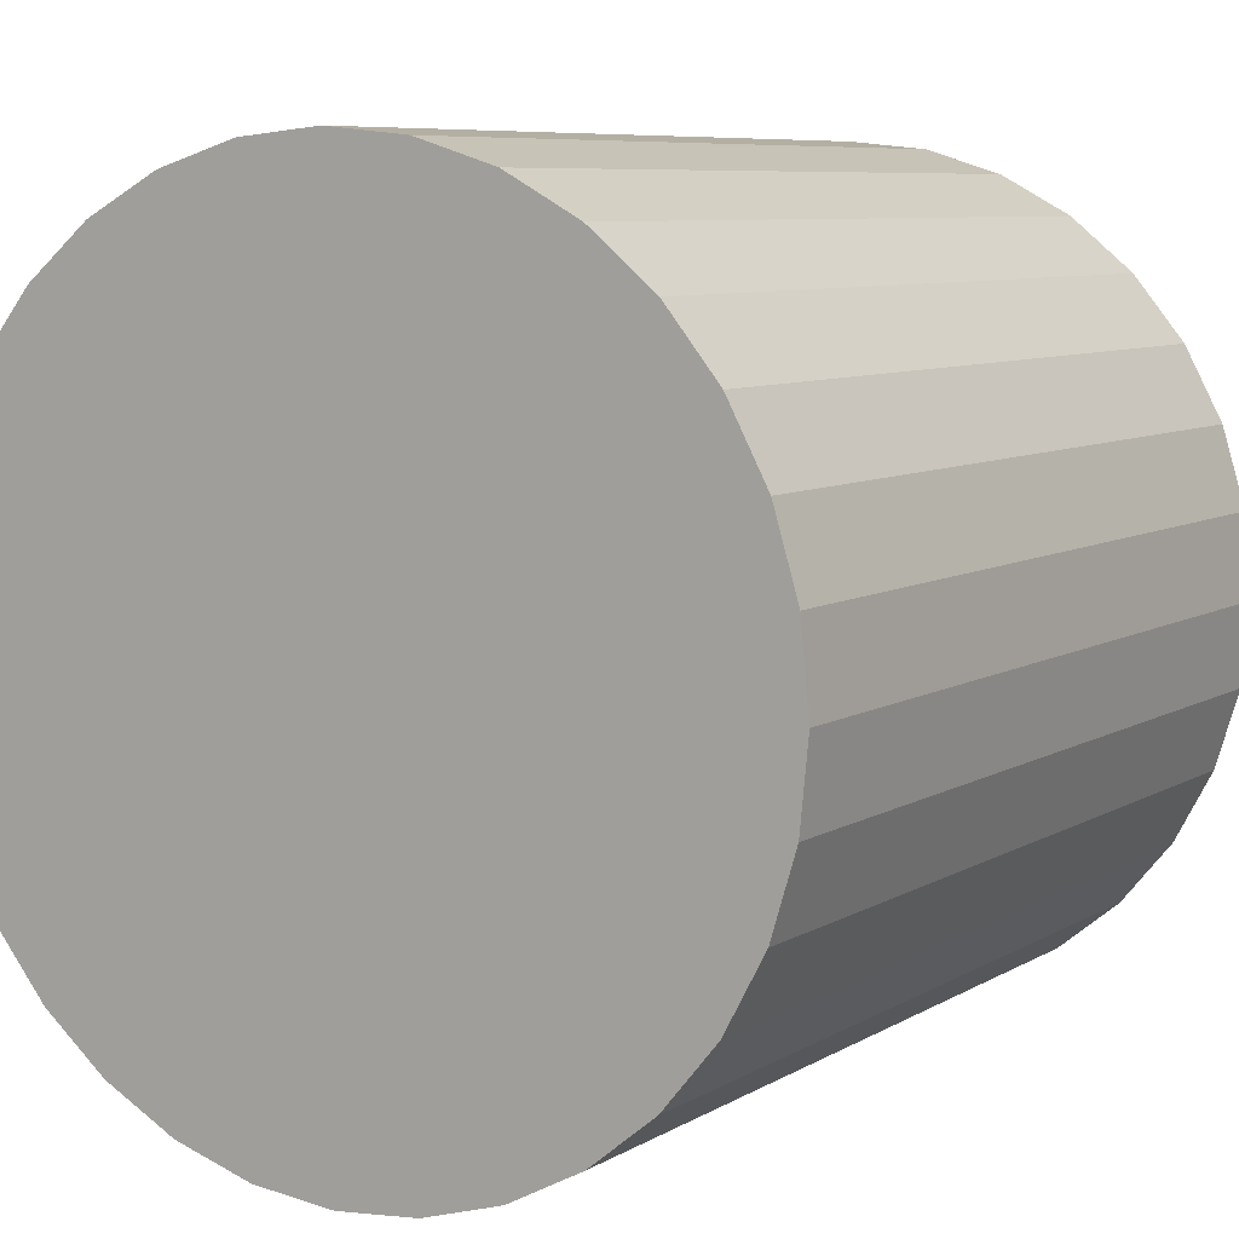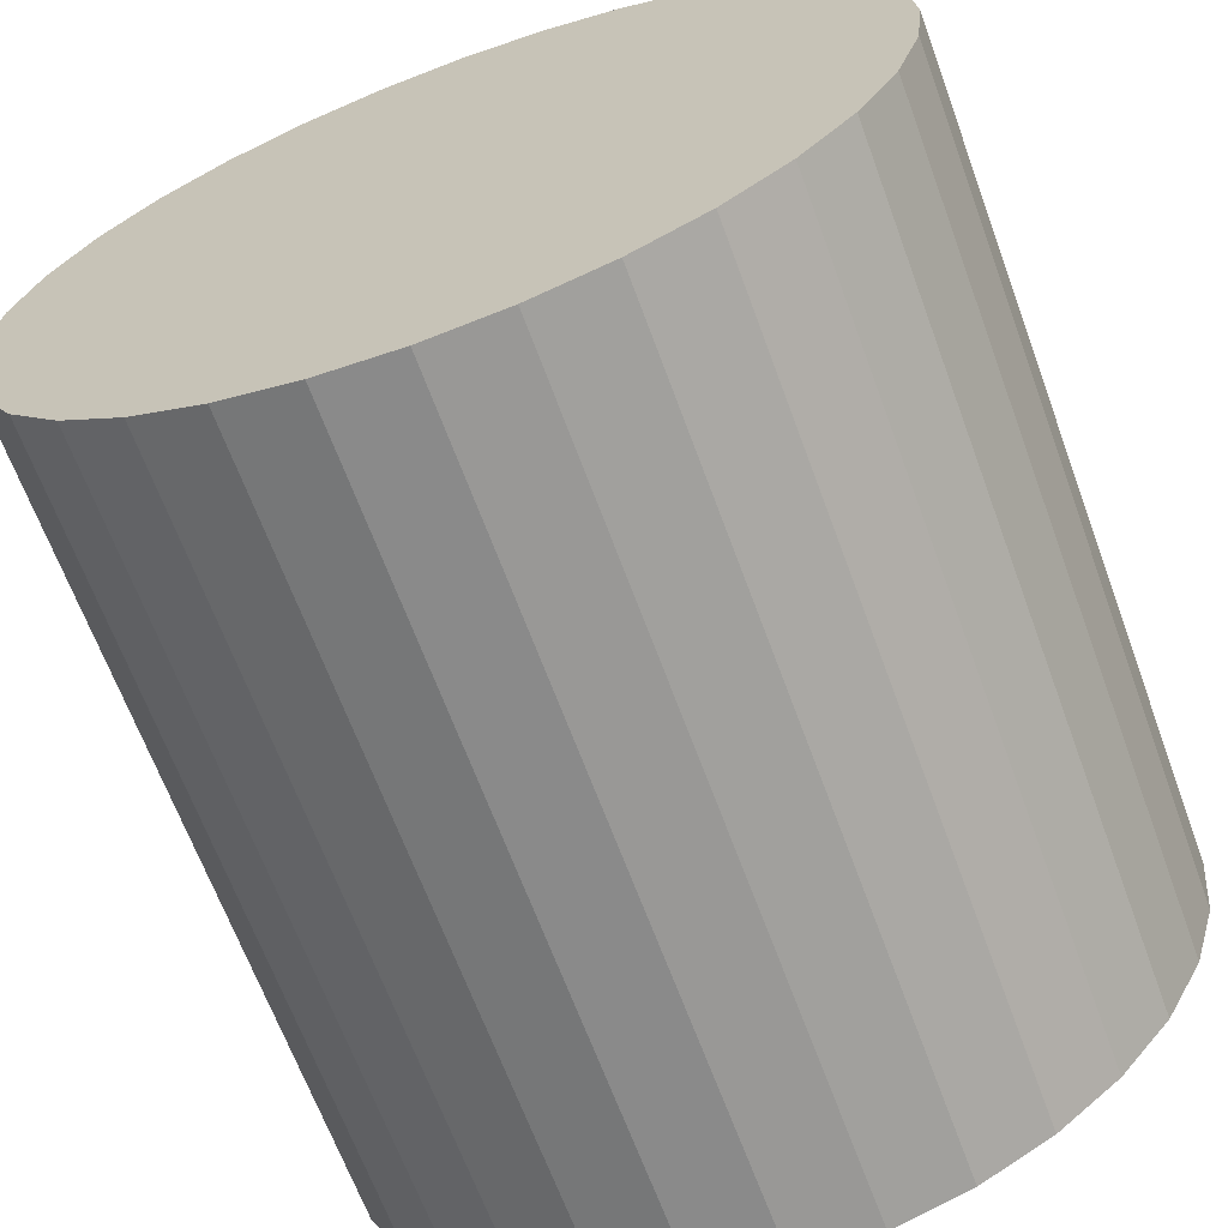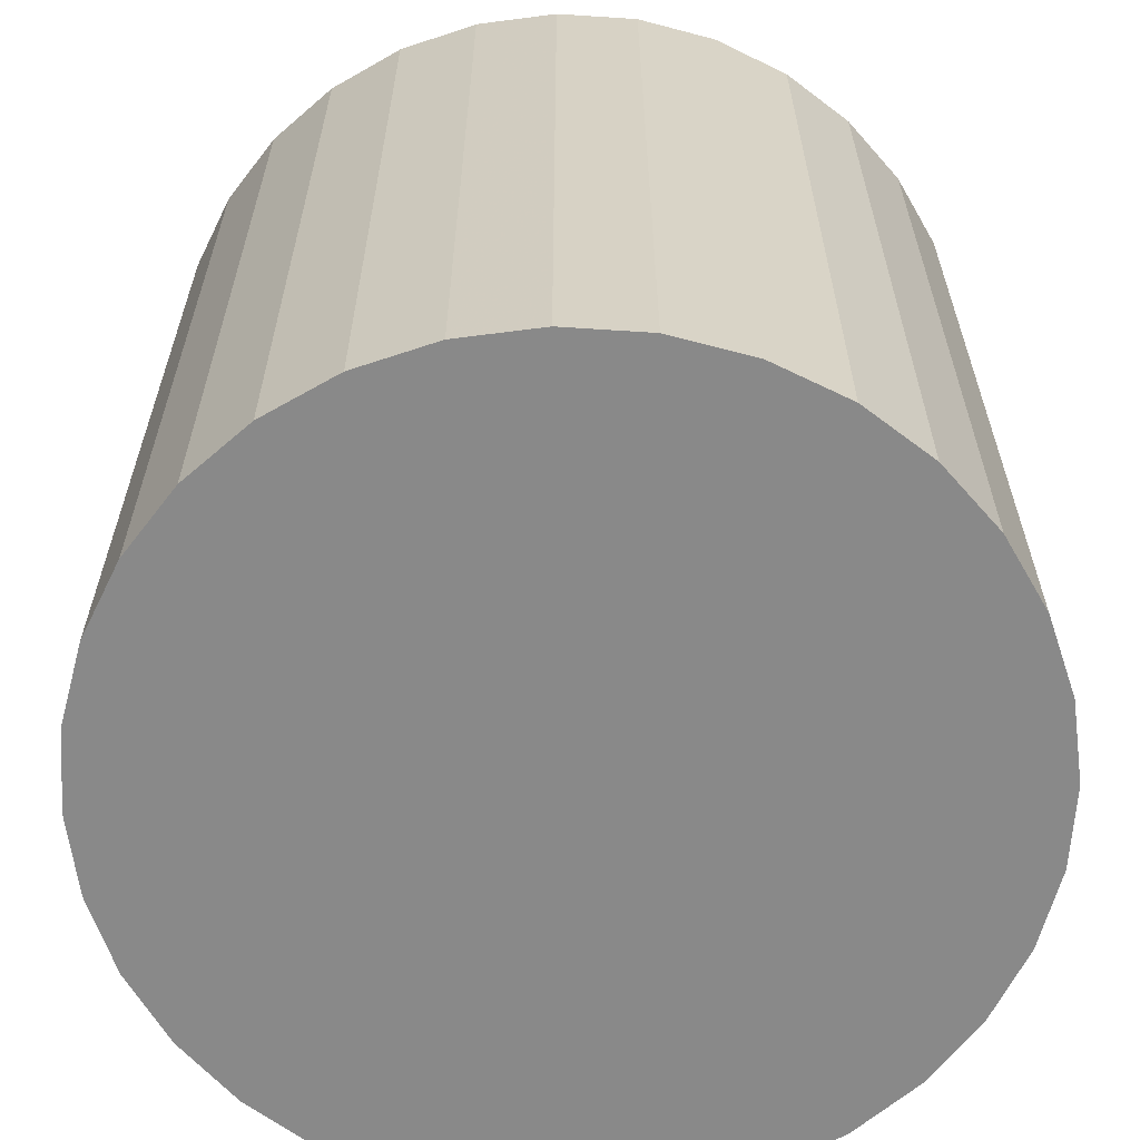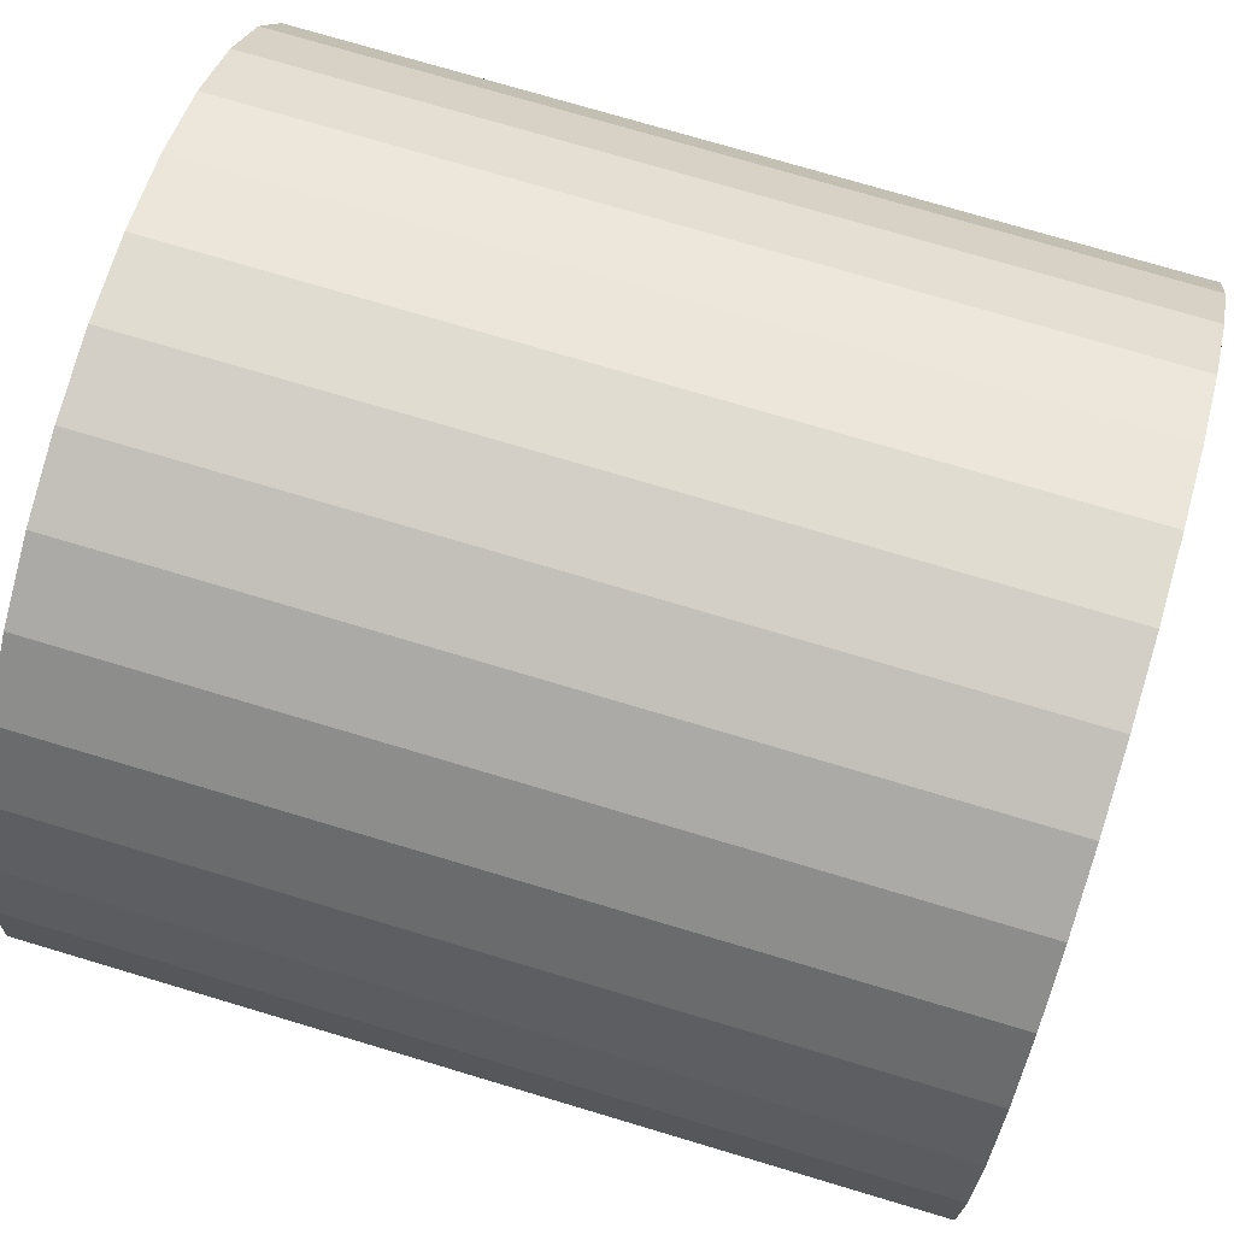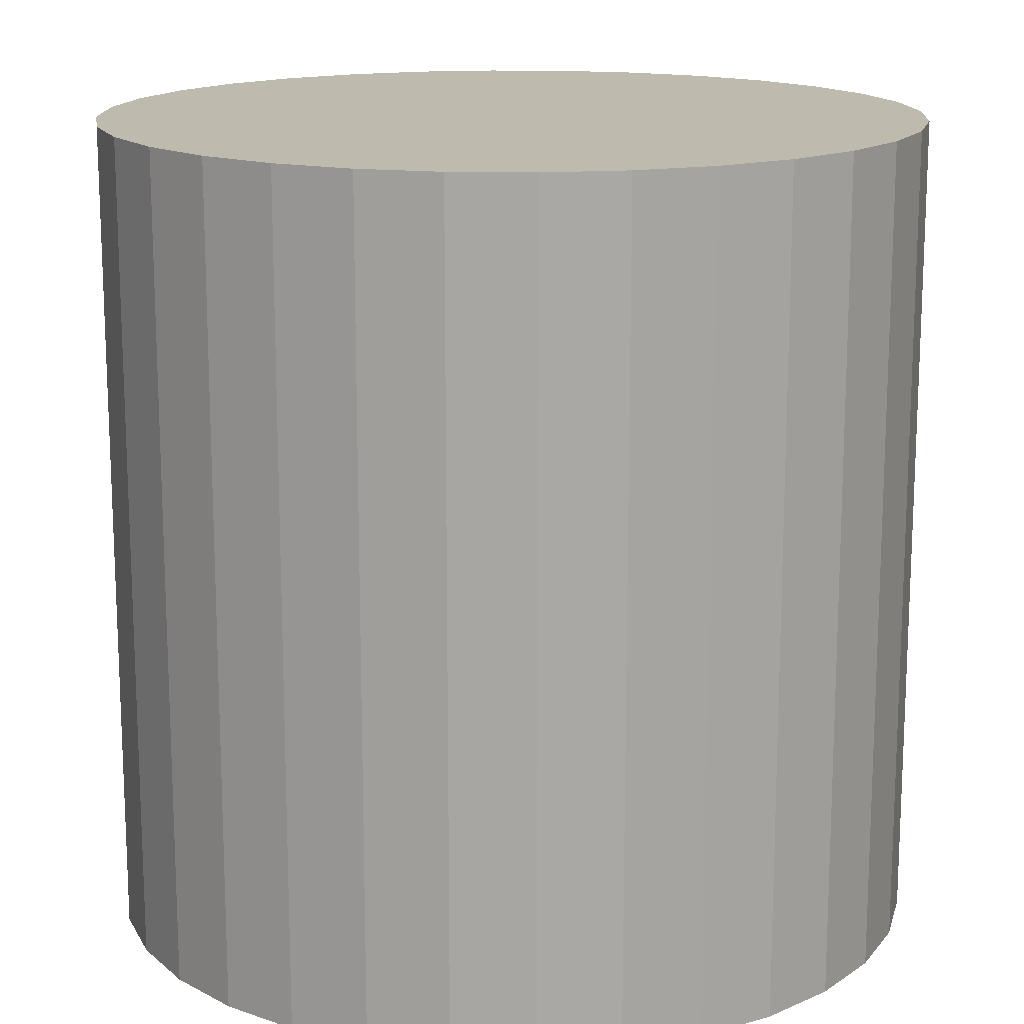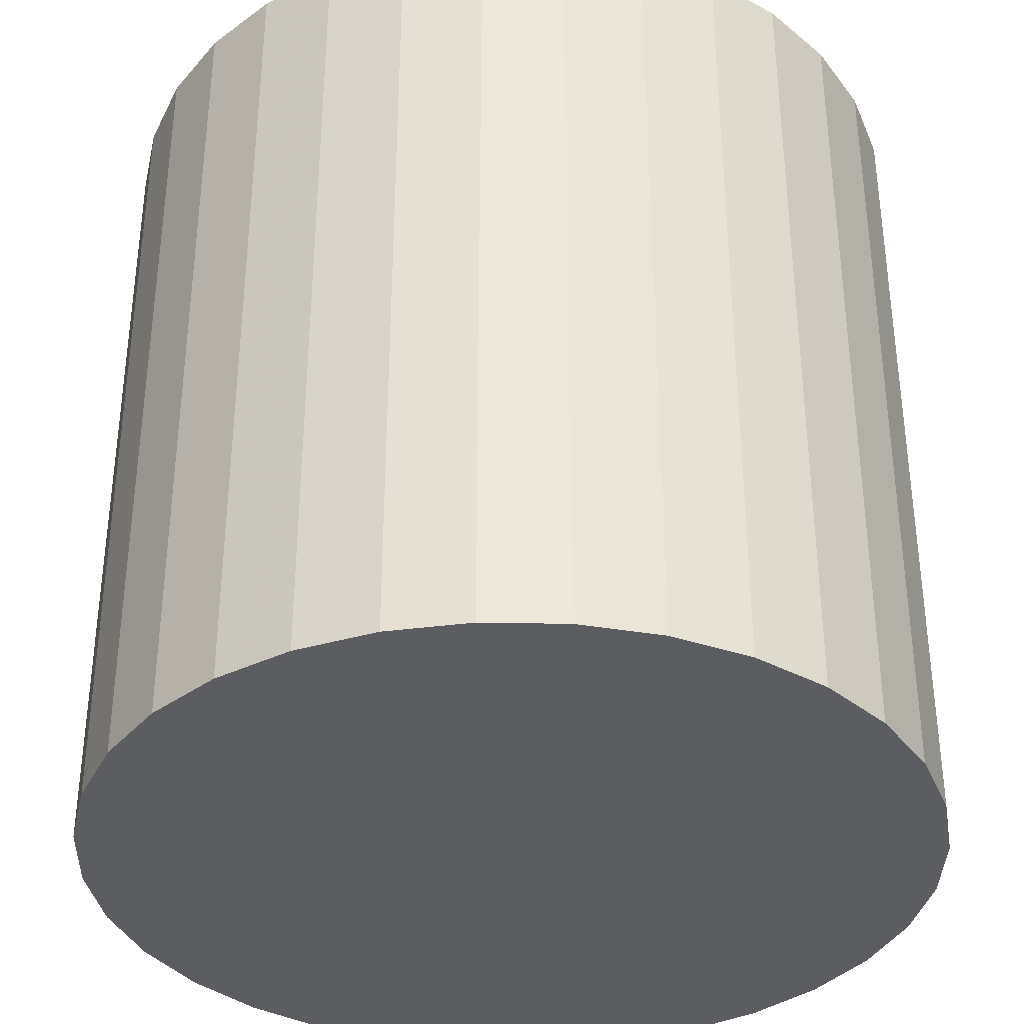
<metadata>
{"format":"obj","ext":"obj","renderer":"f3d","projection":"perspective","resolution":1024,"background":"white","views":[{"elev":7.5,"azim":-147.9,"up":"+Y"},{"elev":-66.2,"azim":-159.8,"up":"+Y"},{"elev":-63.2,"azim":13.1,"up":"+Z"},{"elev":75.2,"azim":106.6,"up":"+Y"},{"elev":15.4,"azim":154.3,"up":"+Z"},{"elev":-36.1,"azim":82.9,"up":"+Z"}]}
</metadata>
<code>
v 0 0 -0.02731
v 0.0273 0 -0.02731
v 0.0273 0 0.02731
v 0 0 0.02731
v 0.02677 0.005325 -0.02731
v 0.02677 0.005325 0.02731
v 0.02522 0.01045 -0.02731
v 0.02522 0.01045 0.02731
v 0.0227 0.01516 -0.02731
v 0.0227 0.01516 0.02731
v 0.0193 0.0193 -0.02731
v 0.0193 0.0193 0.02731
v 0.01516 0.0227 -0.02731
v 0.01516 0.0227 0.02731
v 0.01045 0.02522 -0.02731
v 0.01045 0.02522 0.02731
v 0.005325 0.02677 -0.02731
v 0.005325 0.02677 0.02731
v 0 0.0273 -0.02731
v 0 0.0273 0.02731
v -0.005325 0.02677 -0.02731
v -0.005325 0.02677 0.02731
v -0.01045 0.02522 -0.02731
v -0.01045 0.02522 0.02731
v -0.01516 0.0227 -0.02731
v -0.01516 0.0227 0.02731
v -0.0193 0.0193 -0.02731
v -0.0193 0.0193 0.02731
v -0.0227 0.01516 -0.02731
v -0.0227 0.01516 0.02731
v -0.02522 0.01045 -0.02731
v -0.02522 0.01045 0.02731
v -0.02677 0.005325 -0.02731
v -0.02677 0.005325 0.02731
v -0.0273 0 -0.02731
v -0.0273 0 0.02731
v -0.02677 -0.005325 -0.02731
v -0.02677 -0.005325 0.02731
v -0.02522 -0.01045 -0.02731
v -0.02522 -0.01045 0.02731
v -0.0227 -0.01516 -0.02731
v -0.0227 -0.01516 0.02731
v -0.0193 -0.0193 -0.02731
v -0.0193 -0.0193 0.02731
v -0.01516 -0.0227 -0.02731
v -0.01516 -0.0227 0.02731
v -0.01045 -0.02522 -0.02731
v -0.01045 -0.02522 0.02731
v -0.005325 -0.02677 -0.02731
v -0.005325 -0.02677 0.02731
v -0 -0.0273 -0.02731
v -0 -0.0273 0.02731
v 0.005325 -0.02677 -0.02731
v 0.005325 -0.02677 0.02731
v 0.01045 -0.02522 -0.02731
v 0.01045 -0.02522 0.02731
v 0.01516 -0.0227 -0.02731
v 0.01516 -0.0227 0.02731
v 0.0193 -0.0193 -0.02731
v 0.0193 -0.0193 0.02731
v 0.0227 -0.01516 -0.02731
v 0.0227 -0.01516 0.02731
v 0.02522 -0.01045 -0.02731
v 0.02522 -0.01045 0.02731
v 0.02677 -0.005325 -0.02731
v 0.02677 -0.005325 0.02731
f 2 1 5
f 2 5 3
f 3 5 6
f 3 6 4
f 5 1 7
f 5 7 6
f 6 7 8
f 6 8 4
f 7 1 9
f 7 9 8
f 8 9 10
f 8 10 4
f 9 1 11
f 9 11 10
f 10 11 12
f 10 12 4
f 11 1 13
f 11 13 12
f 12 13 14
f 12 14 4
f 13 1 15
f 13 15 14
f 14 15 16
f 14 16 4
f 15 1 17
f 15 17 16
f 16 17 18
f 16 18 4
f 17 1 19
f 17 19 18
f 18 19 20
f 18 20 4
f 19 1 21
f 19 21 20
f 20 21 22
f 20 22 4
f 21 1 23
f 21 23 22
f 22 23 24
f 22 24 4
f 23 1 25
f 23 25 24
f 24 25 26
f 24 26 4
f 25 1 27
f 25 27 26
f 26 27 28
f 26 28 4
f 27 1 29
f 27 29 28
f 28 29 30
f 28 30 4
f 29 1 31
f 29 31 30
f 30 31 32
f 30 32 4
f 31 1 33
f 31 33 32
f 32 33 34
f 32 34 4
f 33 1 35
f 33 35 34
f 34 35 36
f 34 36 4
f 35 1 37
f 35 37 36
f 36 37 38
f 36 38 4
f 37 1 39
f 37 39 38
f 38 39 40
f 38 40 4
f 39 1 41
f 39 41 40
f 40 41 42
f 40 42 4
f 41 1 43
f 41 43 42
f 42 43 44
f 42 44 4
f 43 1 45
f 43 45 44
f 44 45 46
f 44 46 4
f 45 1 47
f 45 47 46
f 46 47 48
f 46 48 4
f 47 1 49
f 47 49 48
f 48 49 50
f 48 50 4
f 49 1 51
f 49 51 50
f 50 51 52
f 50 52 4
f 51 1 53
f 51 53 52
f 52 53 54
f 52 54 4
f 53 1 55
f 53 55 54
f 54 55 56
f 54 56 4
f 55 1 57
f 55 57 56
f 56 57 58
f 56 58 4
f 57 1 59
f 57 59 58
f 58 59 60
f 58 60 4
f 59 1 61
f 59 61 60
f 60 61 62
f 60 62 4
f 61 1 63
f 61 63 62
f 62 63 64
f 62 64 4
f 63 1 65
f 63 65 64
f 64 65 66
f 64 66 4
f 65 1 2
f 65 2 66
f 66 2 3
f 66 3 4

</code>
